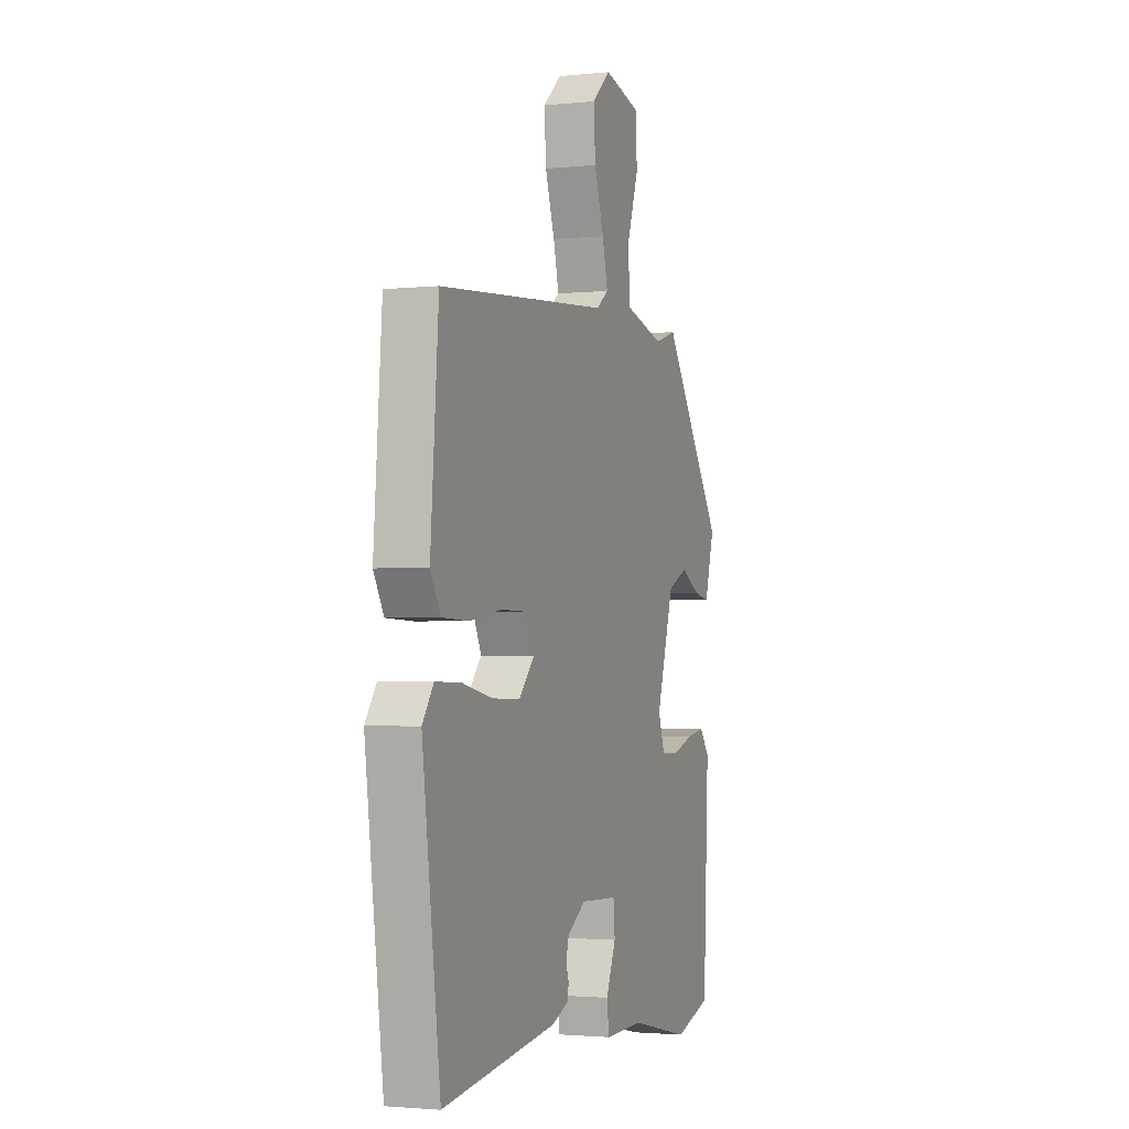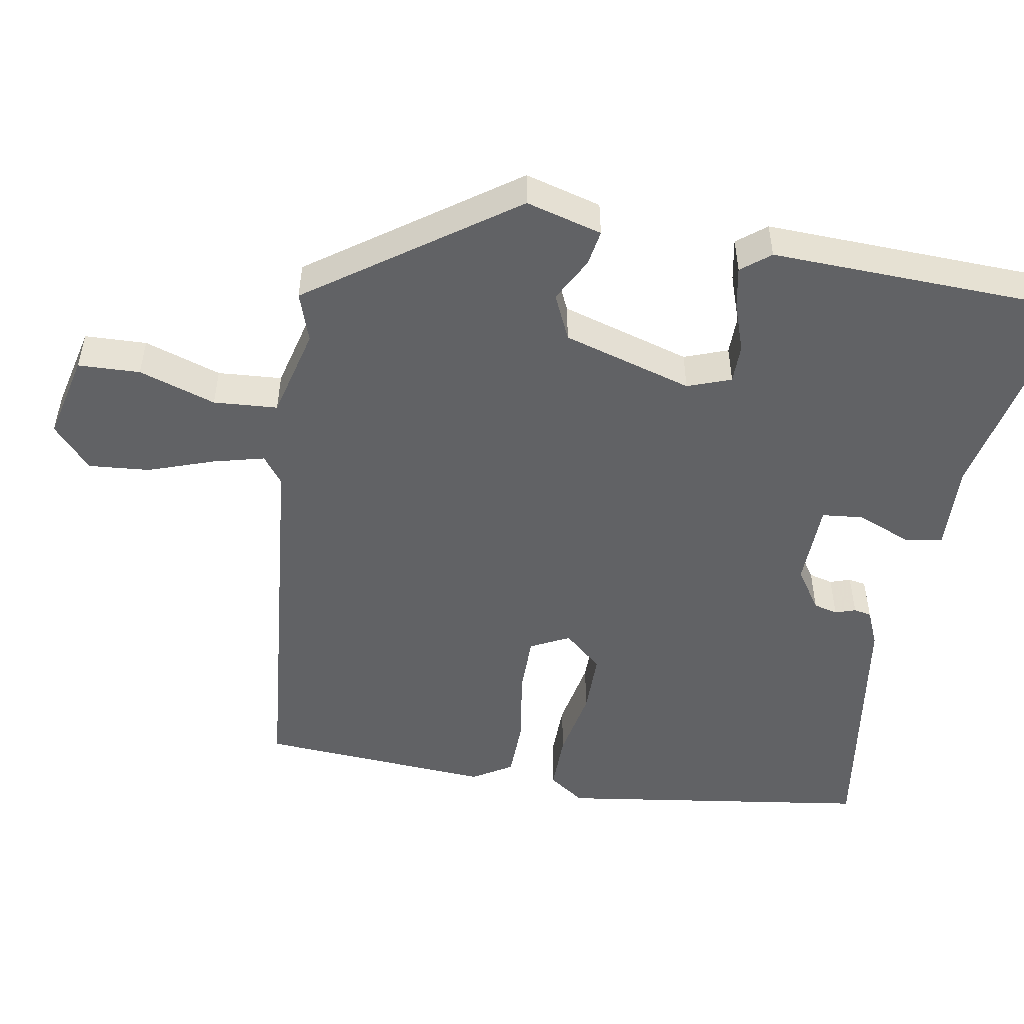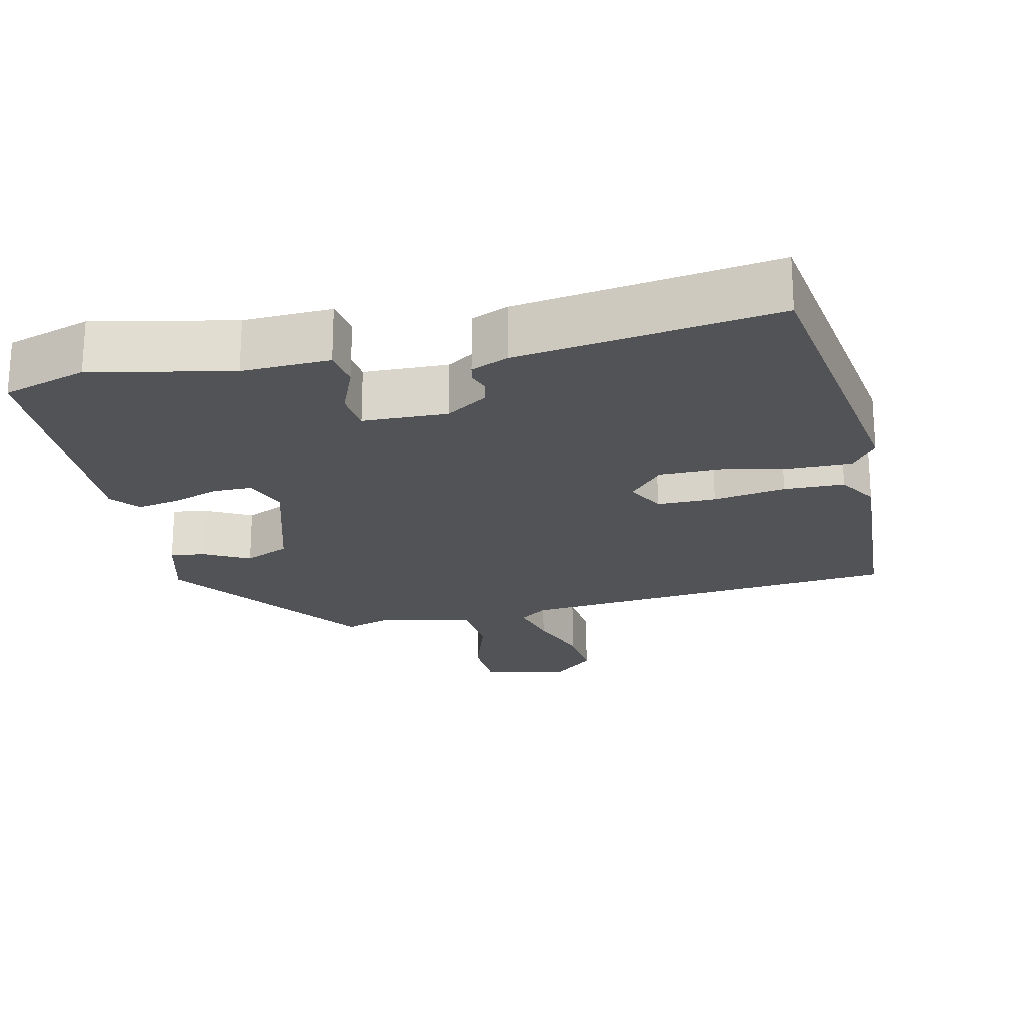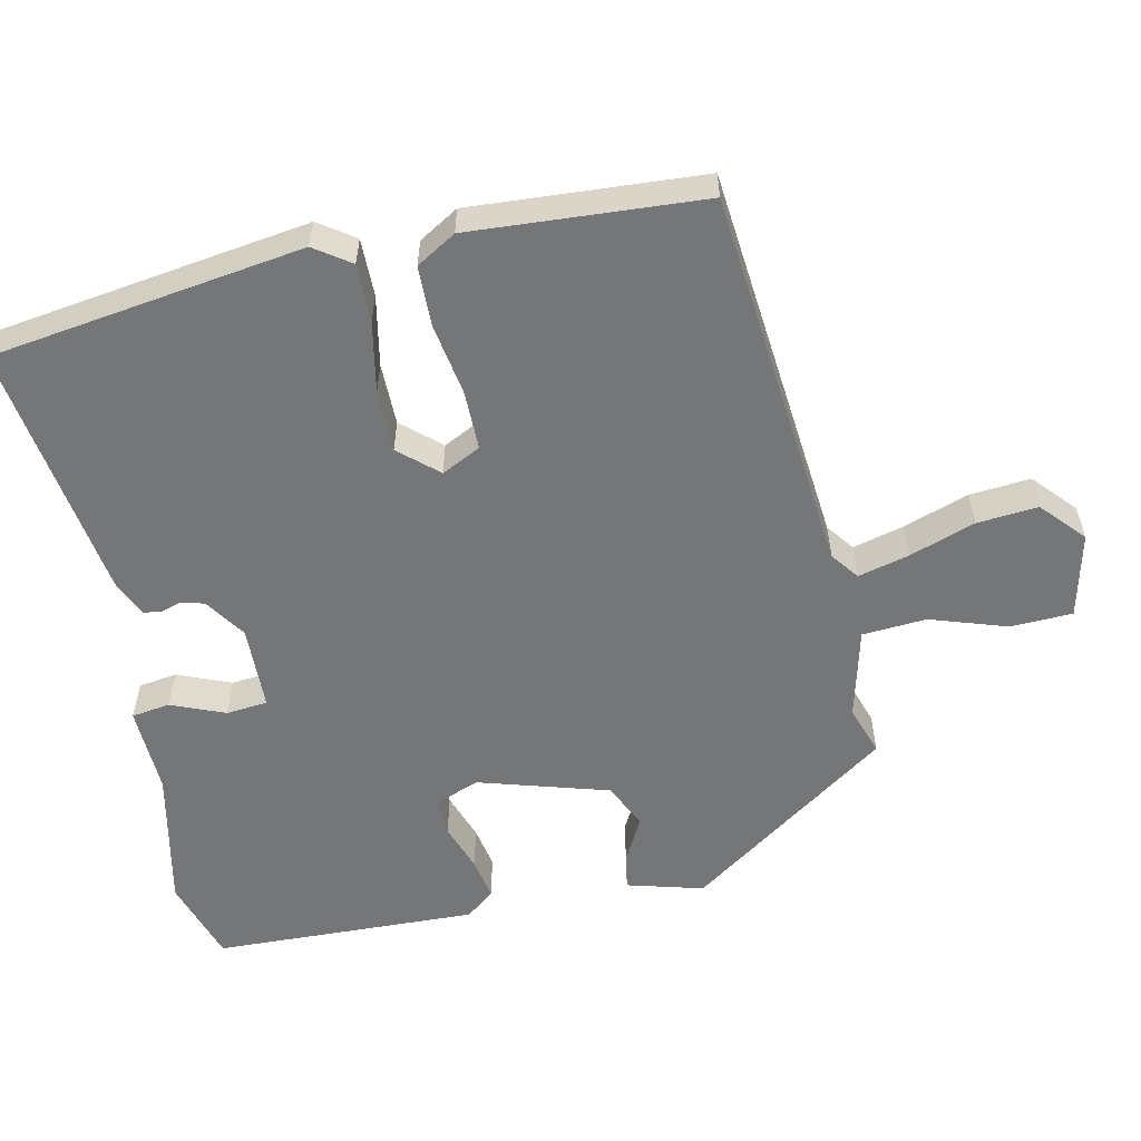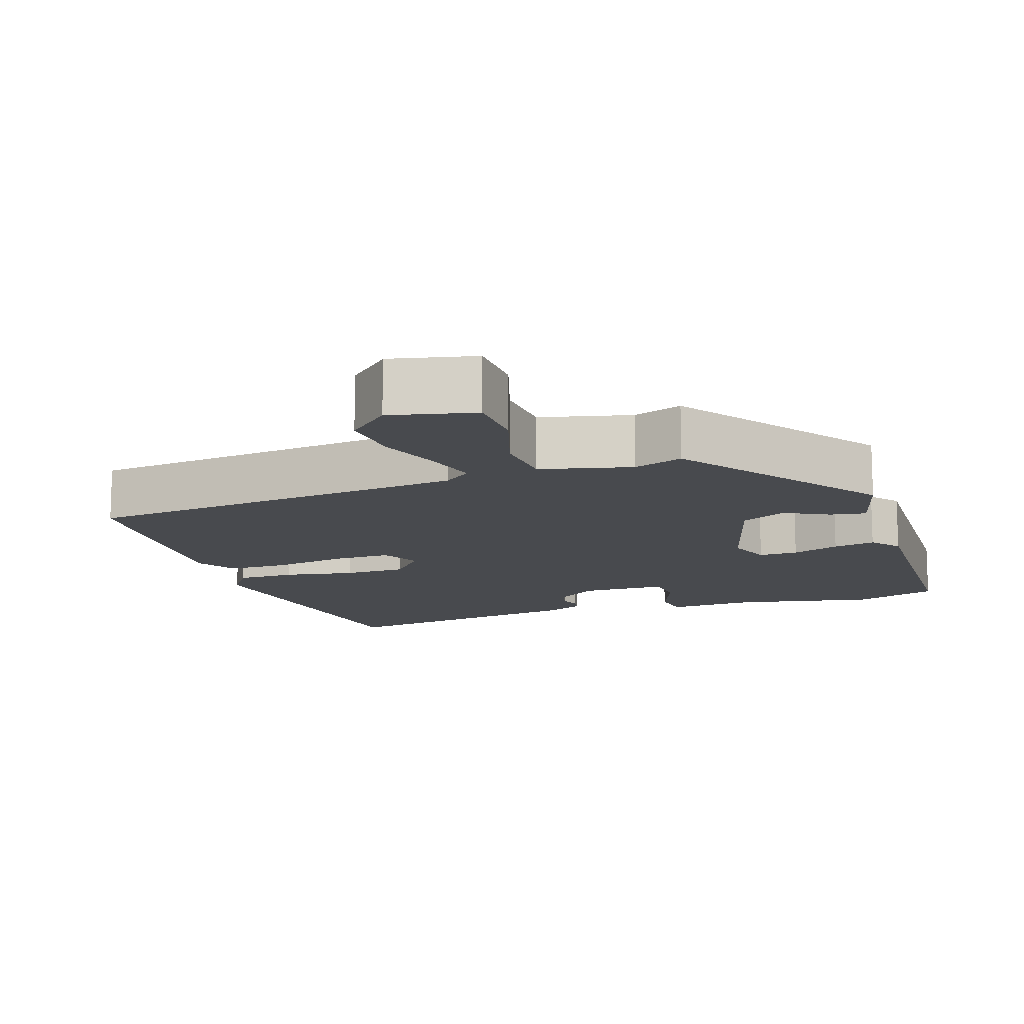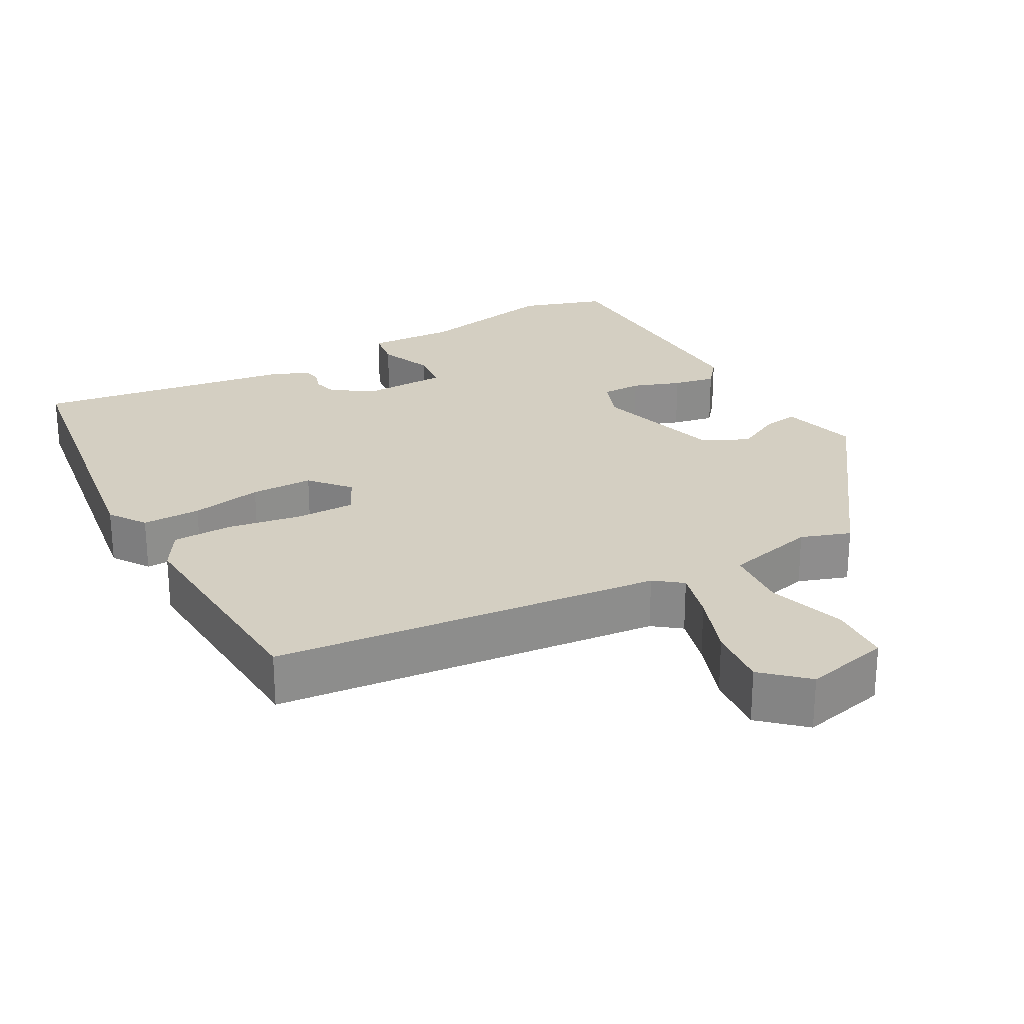
<metadata>
{"format":"obj","ext":"obj","renderer":"f3d","projection":"perspective","resolution":1024,"background":"white","views":[{"elev":-2.1,"azim":-69.6,"up":"+Z"},{"elev":-50.6,"azim":80.9,"up":"+Y"},{"elev":-21.7,"azim":-166.4,"up":"+Y"},{"elev":-56.7,"azim":-77.1,"up":"+Y"},{"elev":-13.2,"azim":19.8,"up":"+Y"},{"elev":25.7,"azim":-27.9,"up":"+Y"}]}
</metadata>
<code>
v 0.501 0.07 -0.5
v 0.385 0.07 -0.535
v 0.194 0.07 -0.492
v 0.073 0.07 -0.495
v 0.066 0.07 -0.442
v 0.097 0.07 -0.369
v 0.092 0.07 -0.312
v -0.024 0.07 -0.307
v -0.081 0.07 -0.344
v -0.09 0.07 -0.377
v -0.081 0.07 -0.405
v -0.086 0.07 -0.429
v -0.137 0.07 -0.45
v -0.493 0.07 -0.497
v -0.549 0.07 -0.067
v -0.514 0.07 -0.018
v -0.434 0.07 -0.02
v -0.337 0.07 -0.04
v -0.252 0.07 -0.041
v -0.205 0.07 0.011
v -0.231 0.07 0.065
v -0.312 0.07 0.066
v -0.412 0.07 0.051
v -0.495 0.07 0.054
v -0.527 0.07 0.109
v -0.502 0.07 0.428
v 0.03 0.07 0.472
v 0.068 0.07 0.5
v 0.051 0.07 0.571
v 0.021 0.07 0.661
v 0.015 0.07 0.745
v 0.074 0.07 0.797
v 0.19 0.07 0.768
v 0.192 0.07 0.683
v 0.156 0.07 0.578
v 0.161 0.07 0.49
v 0.285 0.07 0.457
v 0.353 0.07 0.479
v 0.545 0.07 0.199
v 0.515 0.07 0.095
v 0.466 0.07 0.104
v 0.406 0.07 0.137
v 0.343 0.07 0.109
v 0.288 0.07 -0.068
v 0.309 0.07 -0.128
v 0.363 0.07 -0.129
v 0.429 0.07 -0.107
v 0.487 0.07 -0.097
v 0.518 0.07 -0.137
v 0.501 0 -0.5
v 0.385 0 -0.535
v 0.194 0 -0.492
v 0.073 0 -0.495
v 0.066 0 -0.442
v 0.097 0 -0.369
v 0.092 0 -0.312
v -0.024 0 -0.307
v -0.081 0 -0.344
v -0.09 0 -0.377
v -0.081 0 -0.405
v -0.086 0 -0.429
v -0.137 0 -0.45
v -0.493 0 -0.497
v -0.549 0 -0.067
v -0.514 0 -0.018
v -0.434 0 -0.02
v -0.337 0 -0.04
v -0.252 0 -0.041
v -0.205 0 0.011
v -0.231 0 0.065
v -0.312 0 0.066
v -0.412 0 0.051
v -0.495 0 0.054
v -0.527 0 0.109
v -0.502 0 0.428
v 0.03 0 0.472
v 0.068 0 0.5
v 0.051 0 0.571
v 0.021 0 0.661
v 0.015 0 0.745
v 0.074 0 0.797
v 0.19 0 0.768
v 0.192 0 0.683
v 0.156 0 0.578
v 0.161 0 0.49
v 0.285 0 0.457
v 0.353 0 0.479
v 0.545 0 0.199
v 0.515 0 0.095
v 0.466 0 0.104
v 0.406 0 0.137
v 0.343 0 0.109
v 0.288 0 -0.068
v 0.309 0 -0.128
v 0.363 0 -0.129
v 0.429 0 -0.107
v 0.487 0 -0.097
v 0.518 0 -0.137
f 46 47 48 49
f 45 46 49 1
f 39 40 41 42
f 37 38 39 42
f 36 37 42 43
f 32 33 34 35
f 32 35 36
f 29 30 31 32
f 28 29 32 36
f 27 28 36 43
f 22 23 24 25
f 21 22 25 26
f 15 16 17 18
f 15 18 19
f 14 15 19
f 13 14 19 20
f 10 11 12 13
f 9 10 13 20
f 3 4 5 6
f 3 6 7
f 45 1 2 3
f 44 45 3 7
f 21 26 27 43
f 20 21 43 44
f 8 9 20 44
f 7 8 44
f 98 97 96 95
f 50 98 95 94
f 91 90 89 88
f 91 88 87 86
f 92 91 86 85
f 84 83 82 81
f 85 84 81
f 81 80 79 78
f 85 81 78 77
f 92 85 77 76
f 74 73 72 71
f 75 74 71 70
f 67 66 65 64
f 68 67 64
f 68 64 63
f 69 68 63 62
f 62 61 60 59
f 69 62 59 58
f 55 54 53 52
f 56 55 52
f 52 51 50 94
f 56 52 94 93
f 92 76 75 70
f 93 92 70 69
f 93 69 58 57
f 93 57 56
f 1 50 51 2
f 2 51 52 3
f 3 52 53 4
f 4 53 54 5
f 5 54 55 6
f 6 55 56 7
f 7 56 57 8
f 8 57 58 9
f 9 58 59 10
f 10 59 60 11
f 11 60 61 12
f 12 61 62 13
f 13 62 63 14
f 14 63 64 15
f 15 64 65 16
f 16 65 66 17
f 17 66 67 18
f 18 67 68 19
f 19 68 69 20
f 20 69 70 21
f 21 70 71 22
f 22 71 72 23
f 23 72 73 24
f 24 73 74 25
f 25 74 75 26
f 26 75 76 27
f 27 76 77 28
f 28 77 78 29
f 29 78 79 30
f 30 79 80 31
f 31 80 81 32
f 32 81 82 33
f 33 82 83 34
f 34 83 84 35
f 35 84 85 36
f 36 85 86 37
f 37 86 87 38
f 38 87 88 39
f 39 88 89 40
f 40 89 90 41
f 41 90 91 42
f 42 91 92 43
f 43 92 93 44
f 44 93 94 45
f 45 94 95 46
f 46 95 96 47
f 47 96 97 48
f 48 97 98 49
f 49 98 50 1

</code>
